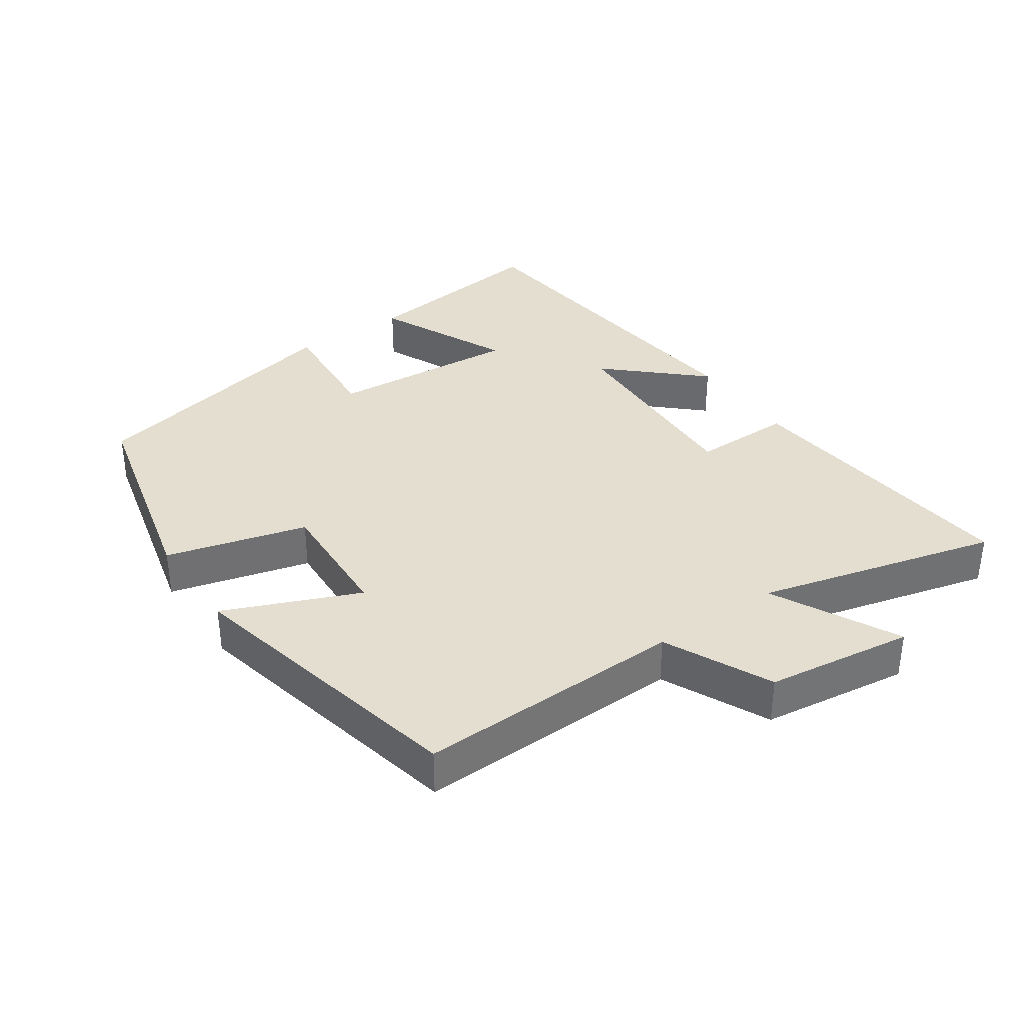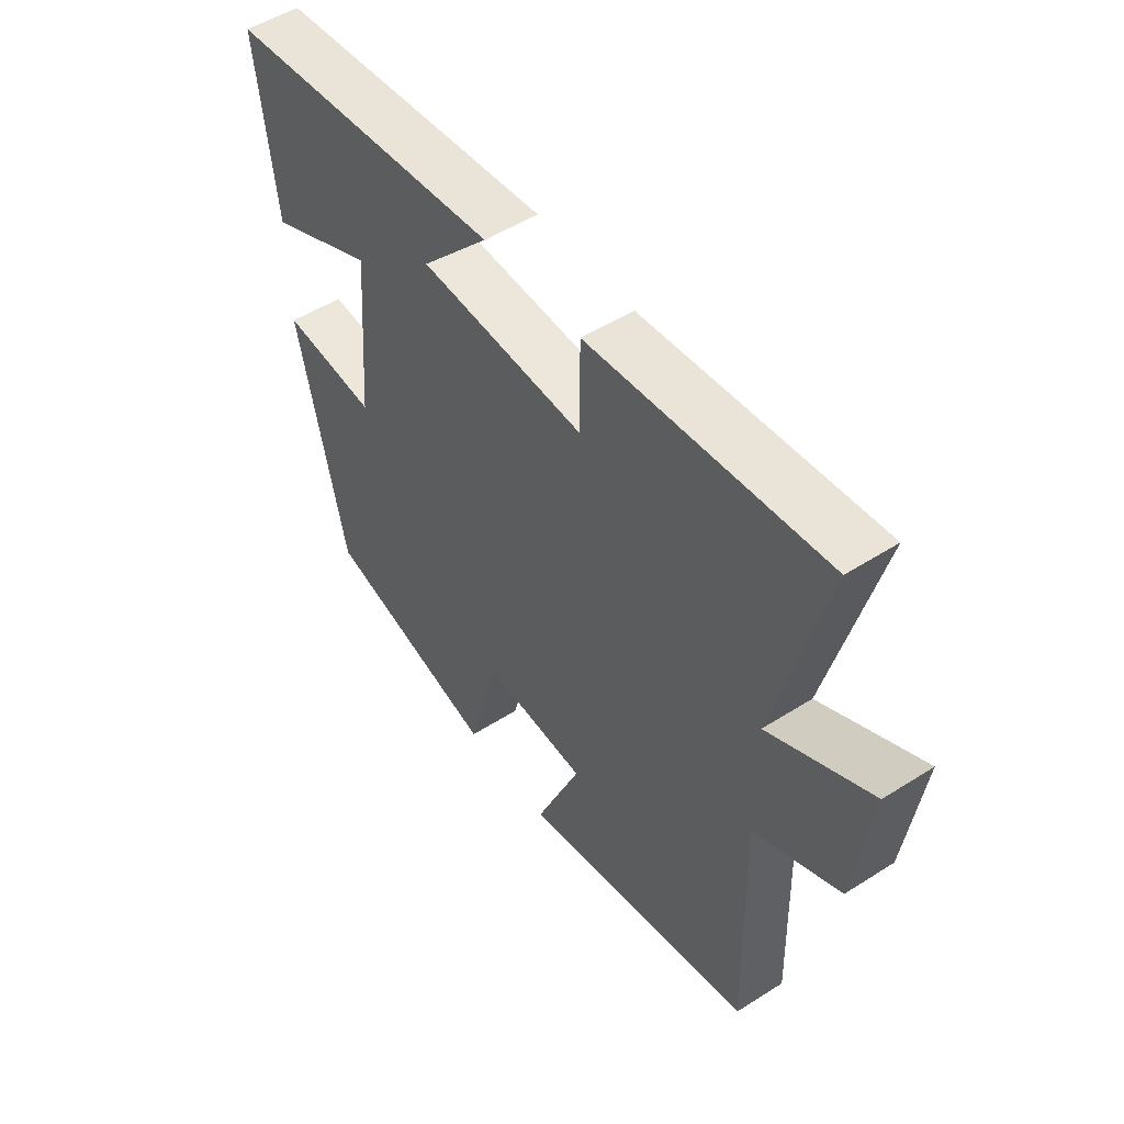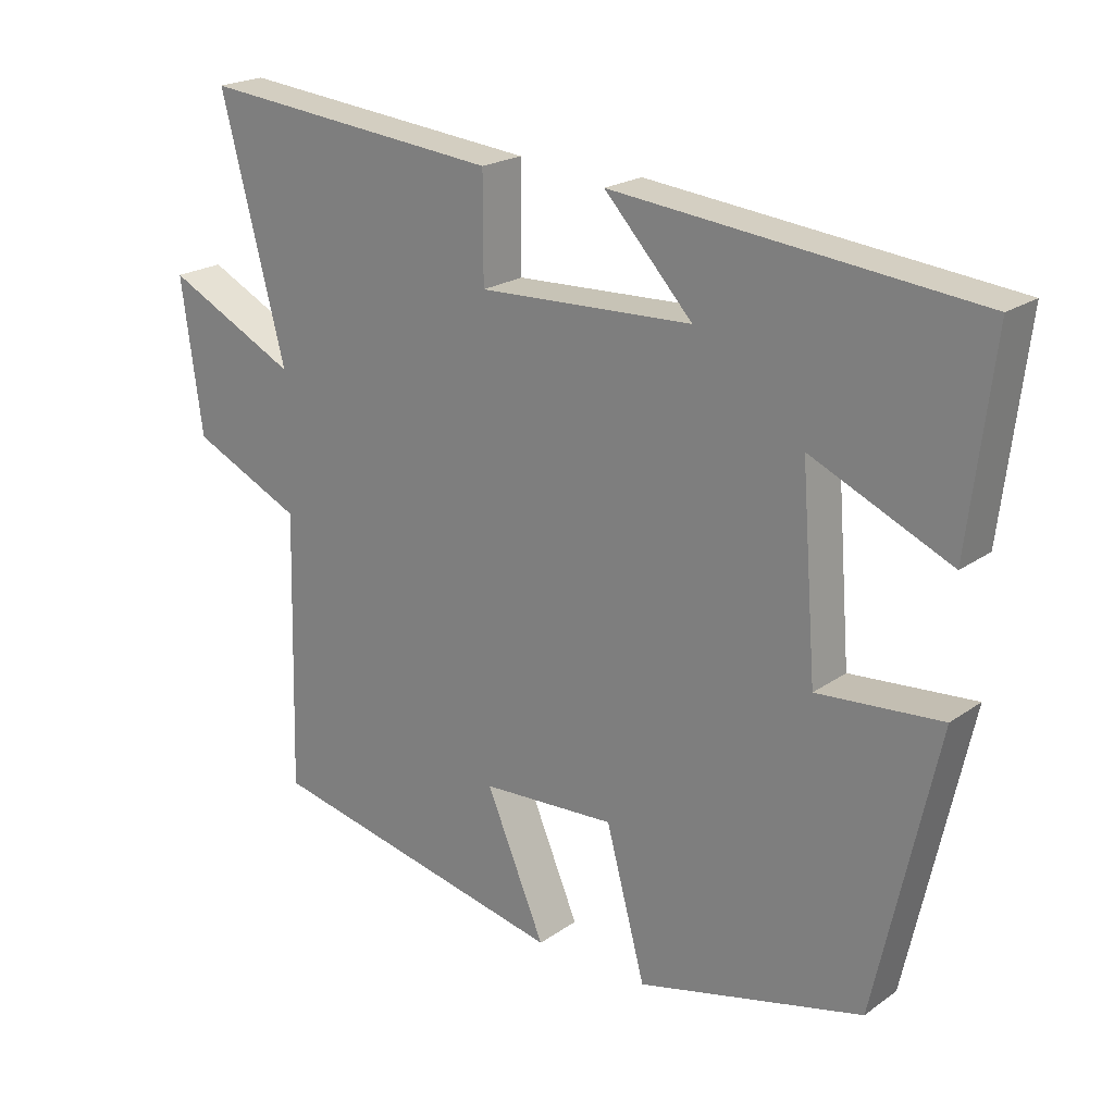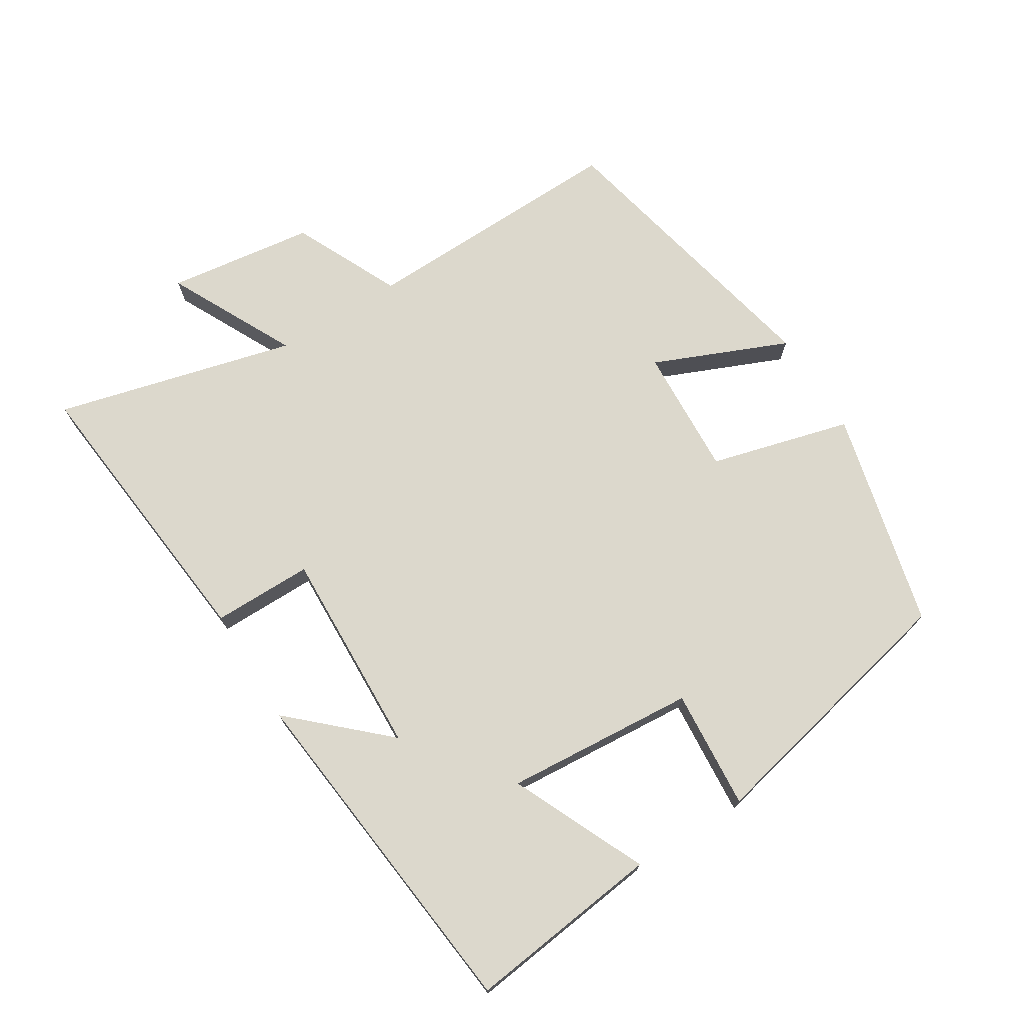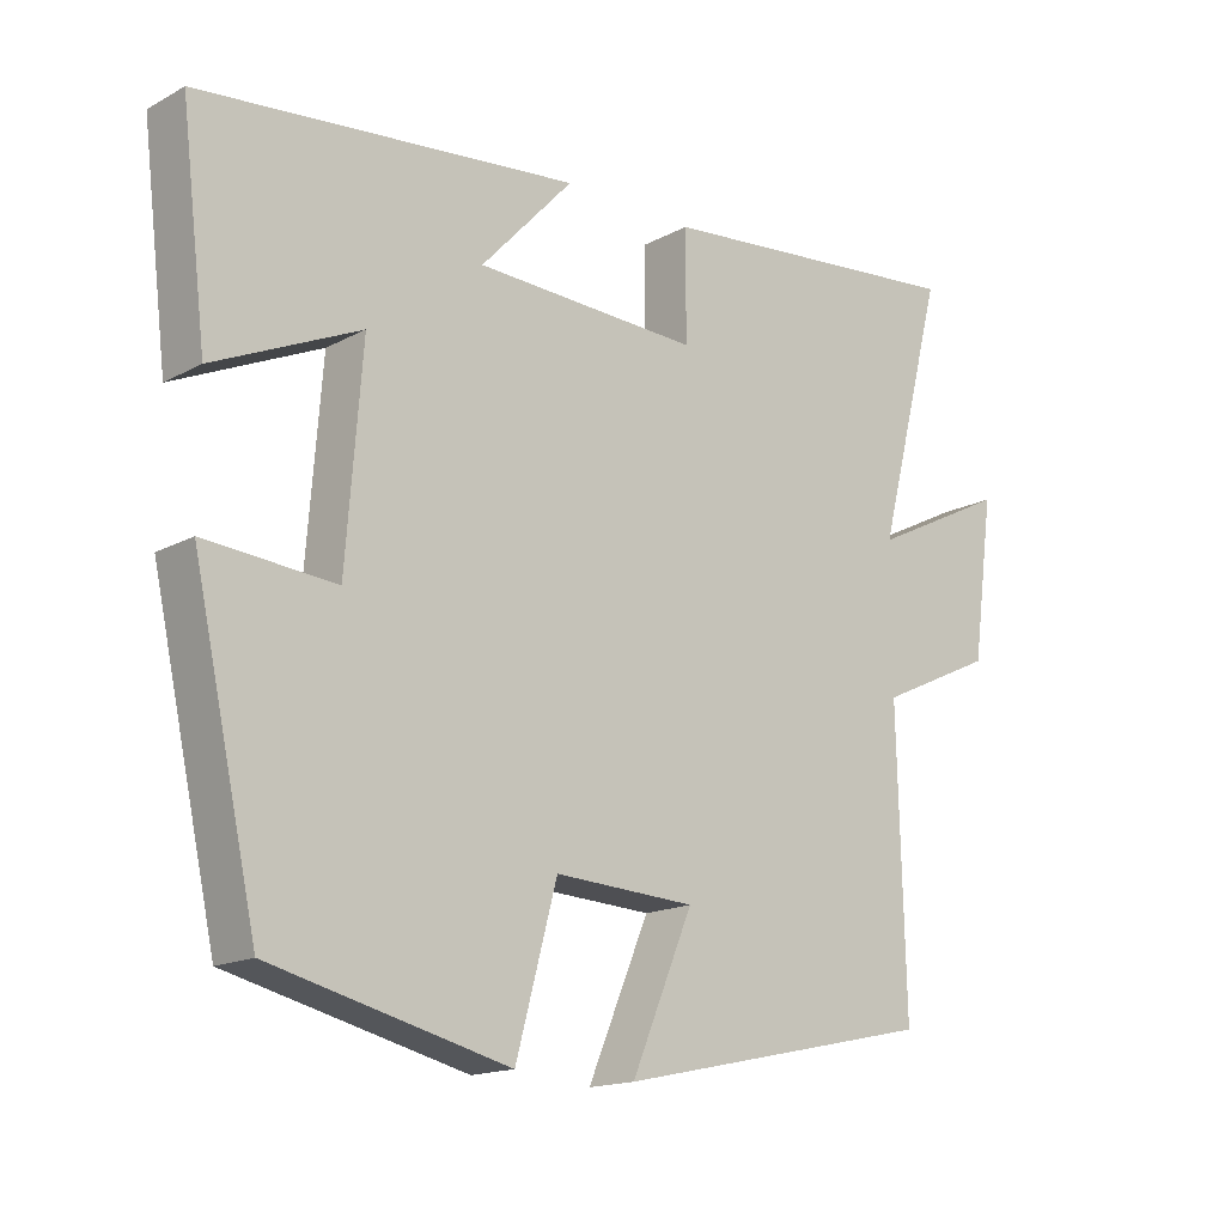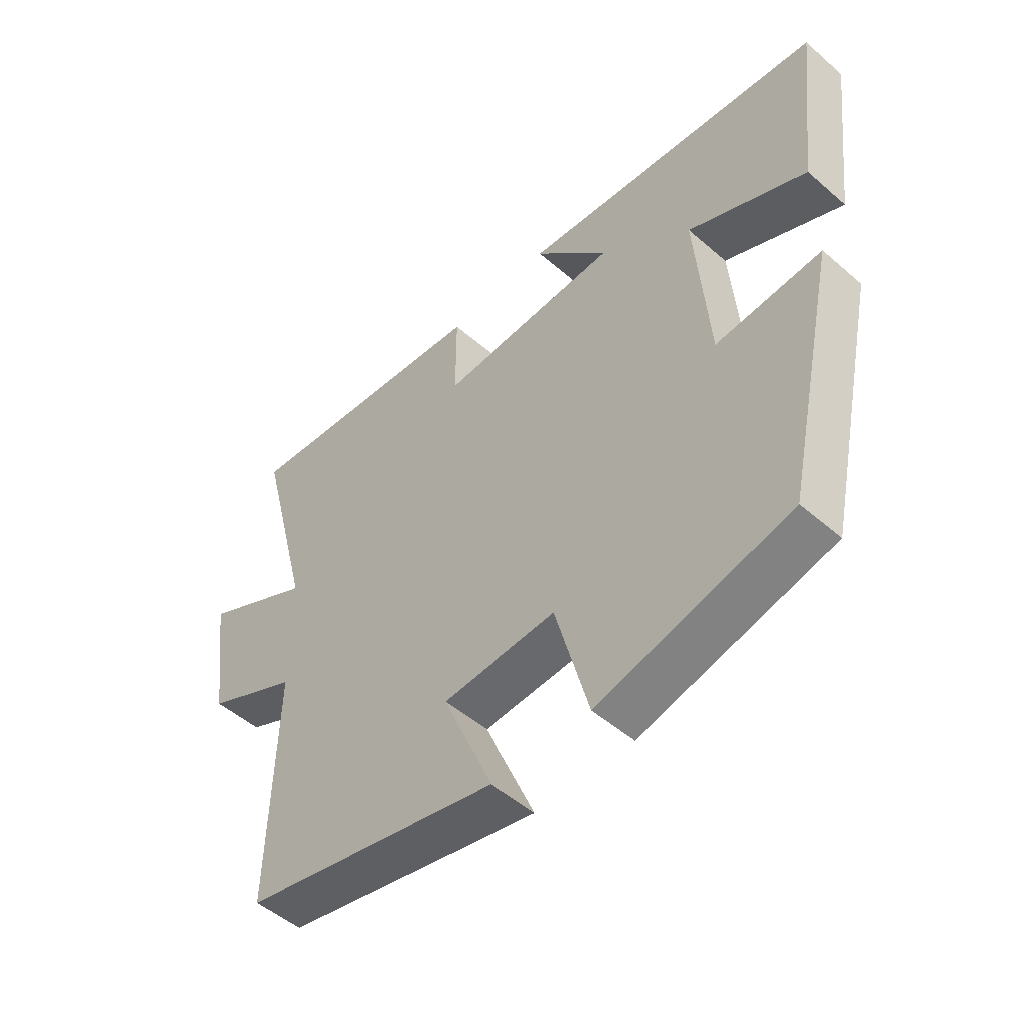
<metadata>
{"format":"obj","ext":"obj","renderer":"f3d","projection":"perspective","resolution":1024,"background":"white","views":[{"elev":35.8,"azim":-124.7,"up":"+Y"},{"elev":50.7,"azim":-124.9,"up":"+Z"},{"elev":21.1,"azim":39.0,"up":"+Z"},{"elev":72.7,"azim":58.0,"up":"+Y"},{"elev":-16.1,"azim":137.8,"up":"+Z"},{"elev":-50.3,"azim":46.5,"up":"+Z"}]}
</metadata>
<code>
v -0.592 0.07 0.543
v -0.16 0.07 0.5
v -0.16 0.07 0.352
v 0.146 0.07 0.364
v 0.02 0.07 0.5
v 0.535 0.07 0.446
v 0.5 0.07 0.157
v 0.301 0.07 0.247
v 0.323 0.07 -0.035
v 0.5 0.07 -0.021
v 0.412 0.07 -0.421
v 0.089 0.07 -0.5
v 0.033 0.07 -0.292
v -0.159 0.07 -0.302
v -0.075 0.07 -0.5
v -0.51 0.07 -0.406
v -0.5 0.07 -0.01
v -0.658 0.07 0.064
v -0.688 0.07 0.282
v -0.5 0.07 0.188
v -0.592 0 0.543
v -0.16 0 0.5
v -0.16 0 0.352
v 0.146 0 0.364
v 0.02 0 0.5
v 0.535 0 0.446
v 0.5 0 0.157
v 0.301 0 0.247
v 0.323 0 -0.035
v 0.5 0 -0.021
v 0.412 0 -0.421
v 0.089 0 -0.5
v 0.033 0 -0.292
v -0.159 0 -0.302
v -0.075 0 -0.5
v -0.51 0 -0.406
v -0.5 0 -0.01
v -0.658 0 0.064
v -0.688 0 0.282
v -0.5 0 0.188
f 17 18 19 20
f 14 15 16 17
f 13 14 17 20
f 10 11 12 13
f 9 10 13
f 8 9 13 20
f 5 6 7 8
f 4 5 8
f 3 4 8 20
f 1 2 3 20
f 40 39 38 37
f 37 36 35 34
f 40 37 34 33
f 33 32 31 30
f 33 30 29
f 40 33 29 28
f 28 27 26 25
f 28 25 24
f 40 28 24 23
f 40 23 22 21
f 1 21 22 2
f 2 22 23 3
f 3 23 24 4
f 4 24 25 5
f 5 25 26 6
f 6 26 27 7
f 7 27 28 8
f 8 28 29 9
f 9 29 30 10
f 10 30 31 11
f 11 31 32 12
f 12 32 33 13
f 13 33 34 14
f 14 34 35 15
f 15 35 36 16
f 16 36 37 17
f 17 37 38 18
f 18 38 39 19
f 19 39 40 20
f 20 40 21 1

</code>
